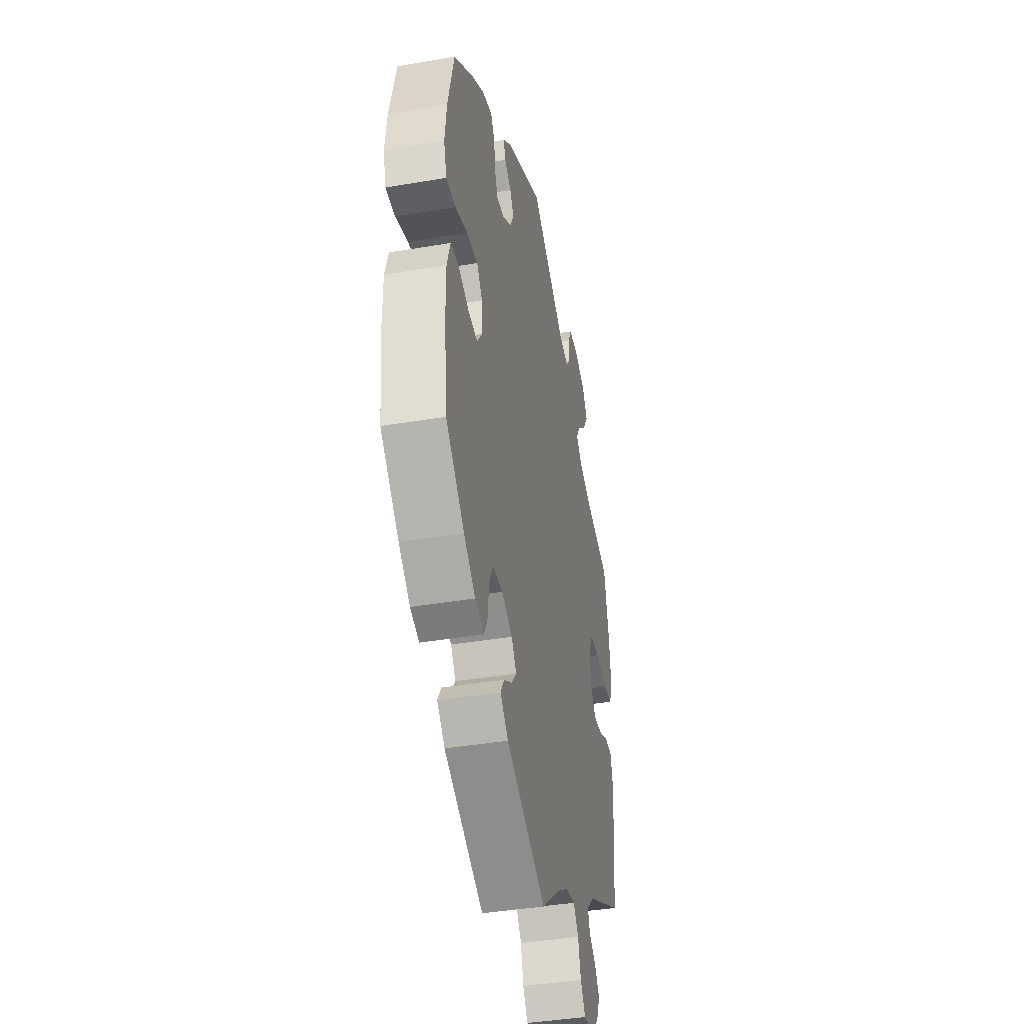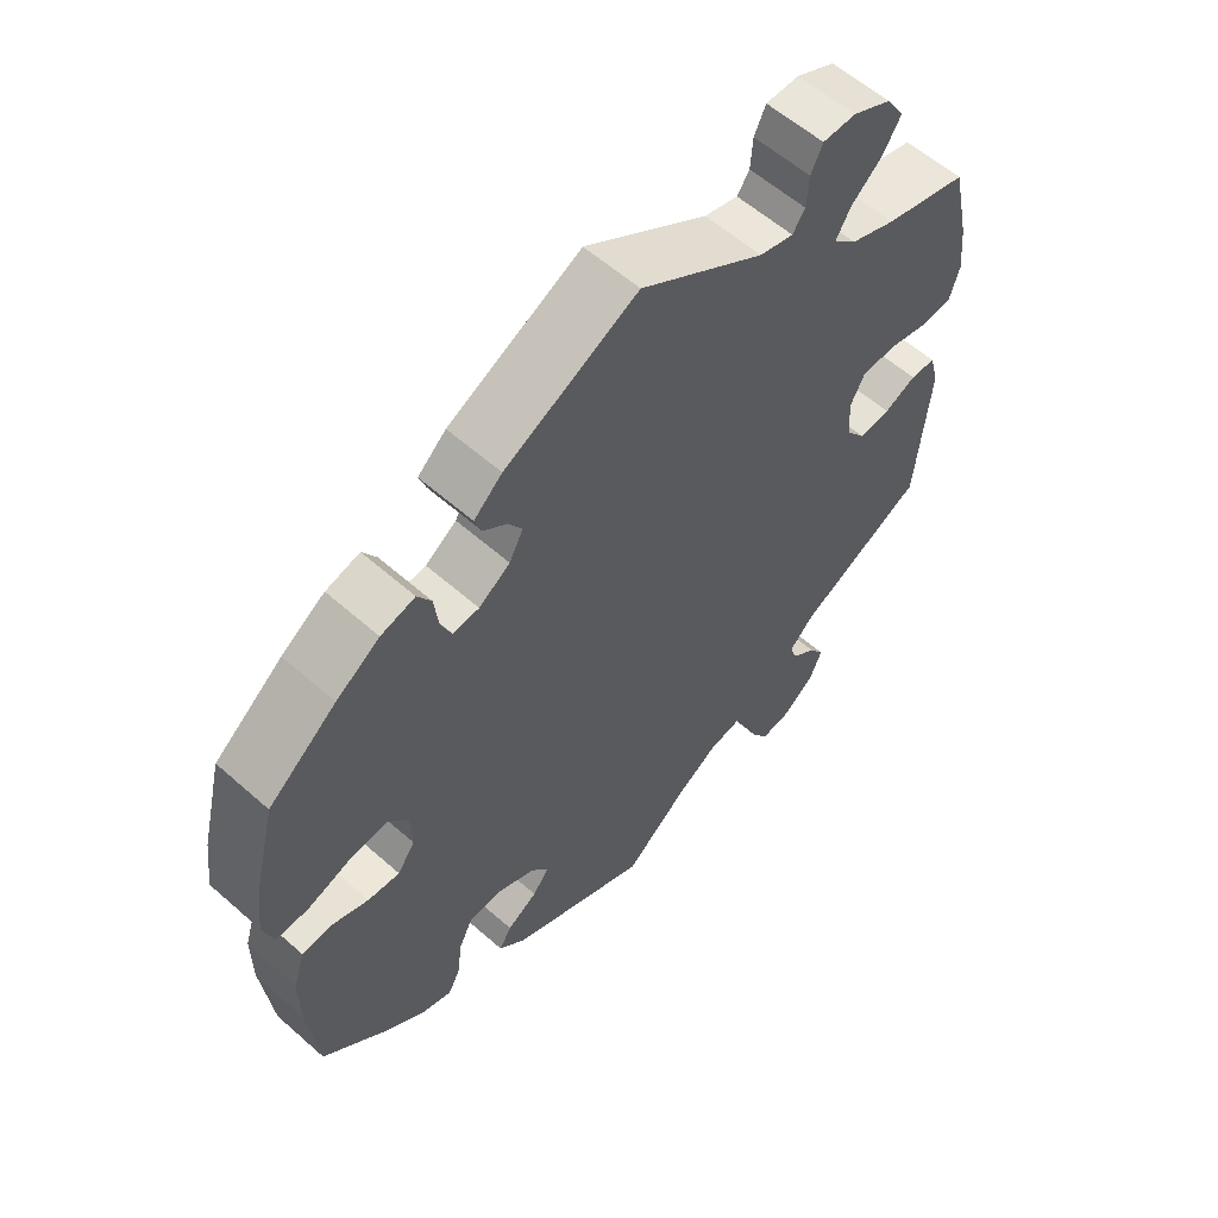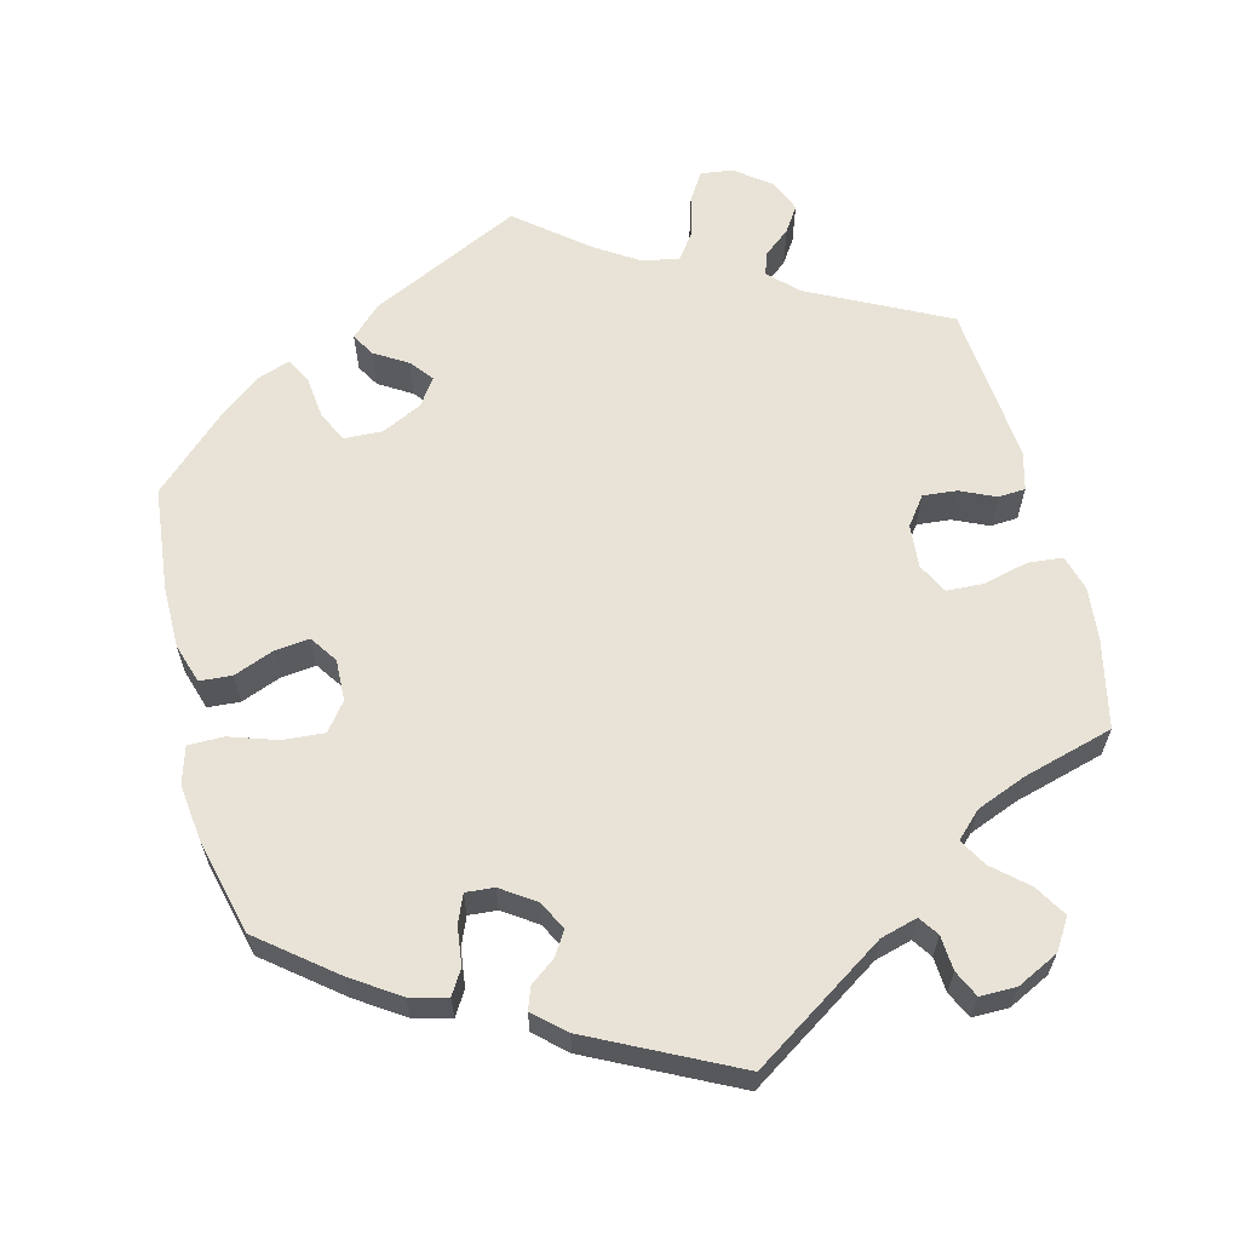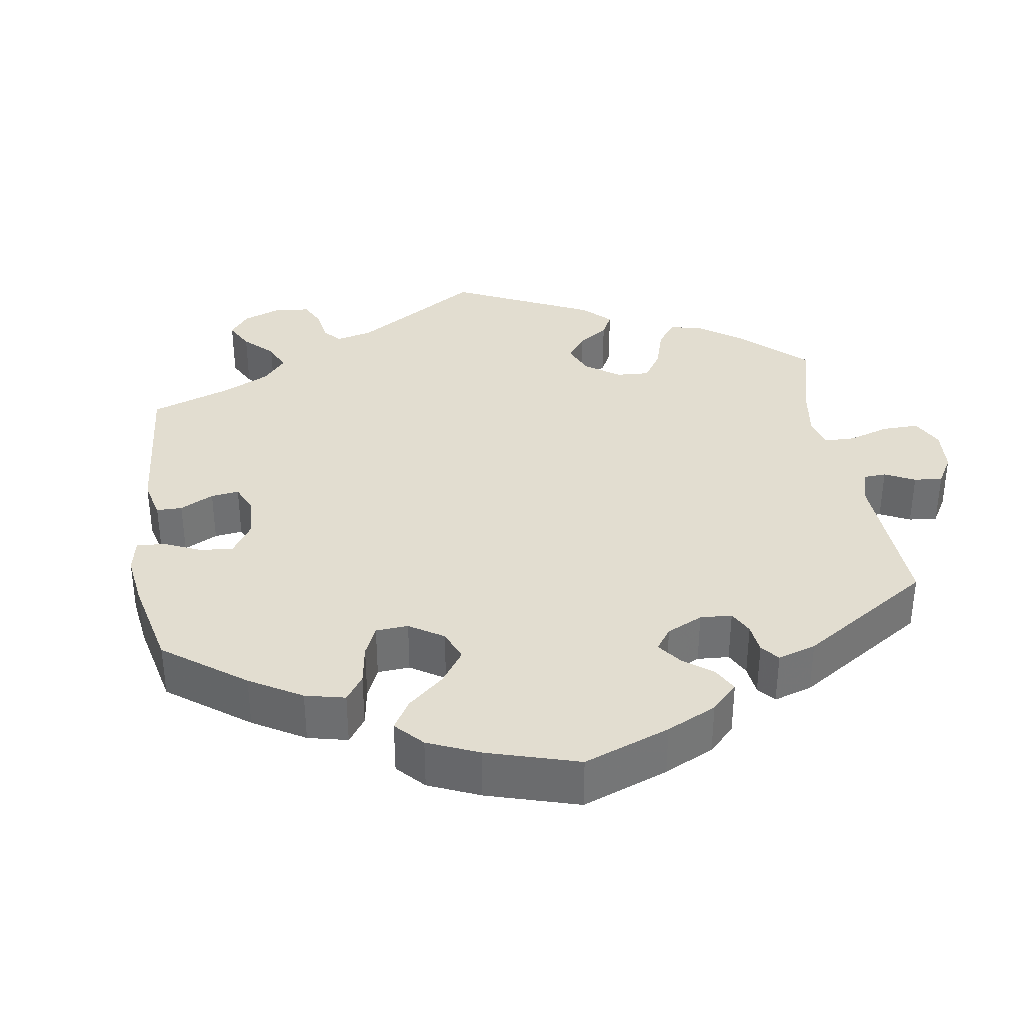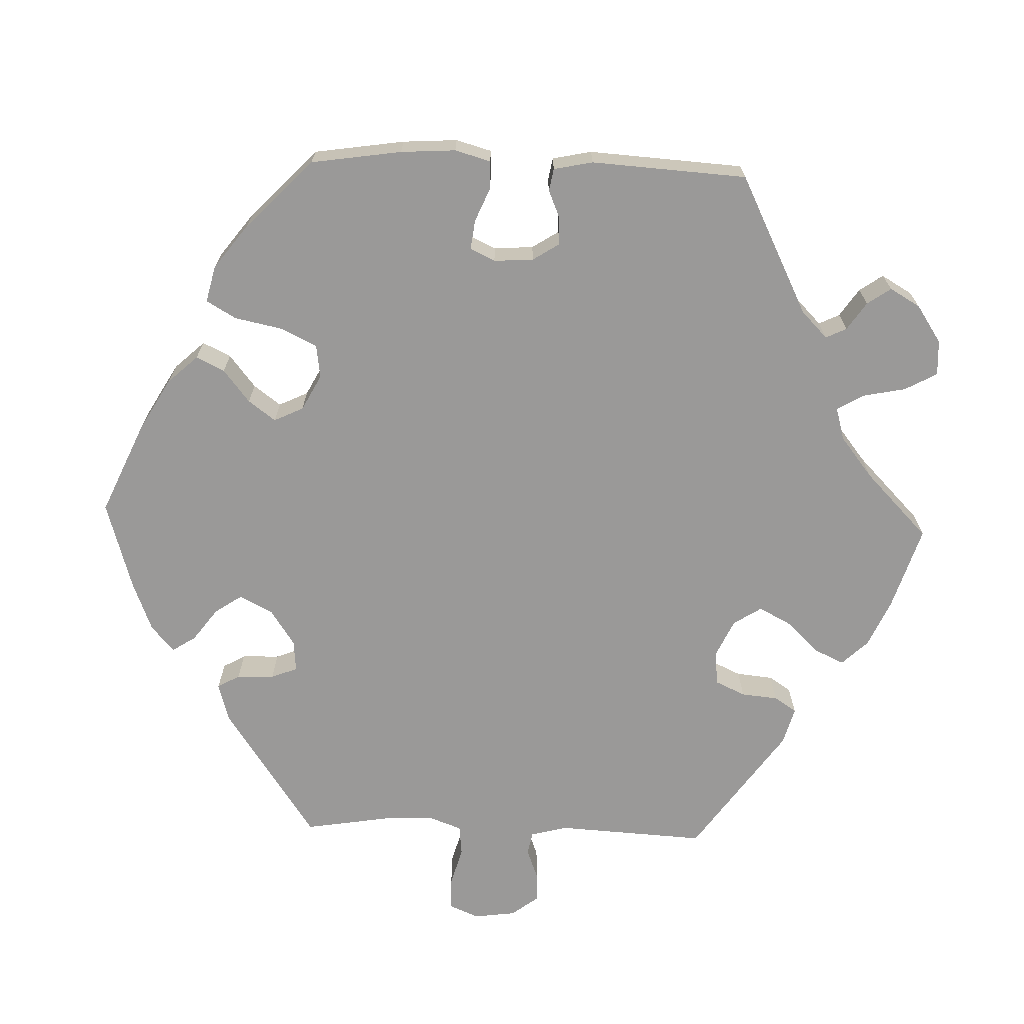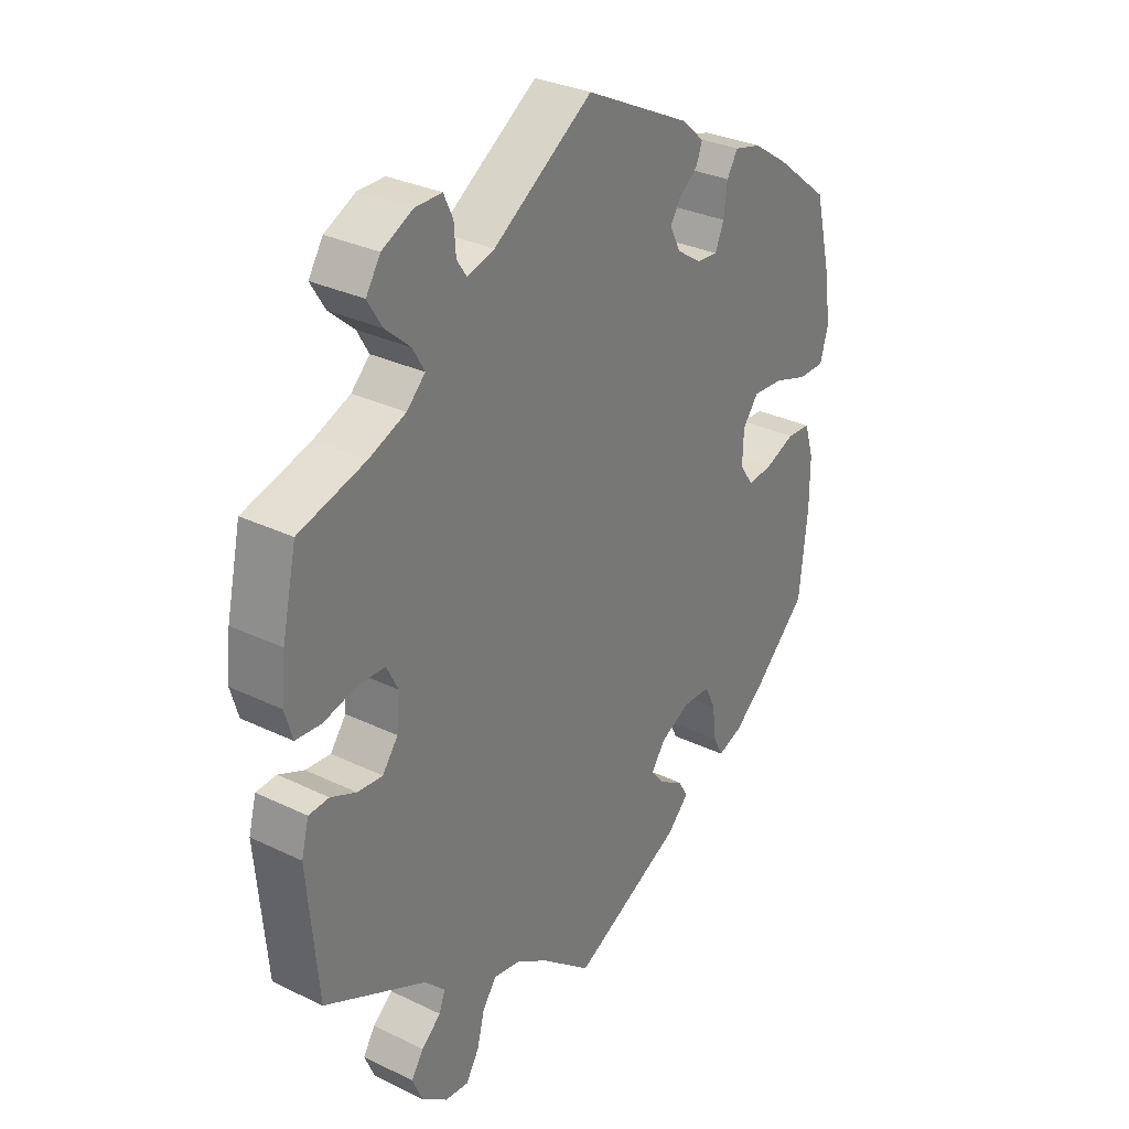
<metadata>
{"format":"obj","ext":"obj","renderer":"f3d","projection":"perspective","resolution":1024,"background":"white","views":[{"elev":-40.1,"azim":-78.1,"up":"+Z"},{"elev":58.6,"azim":-47.7,"up":"+Z"},{"elev":62.5,"azim":-14.3,"up":"+Y"},{"elev":35.3,"azim":-68.3,"up":"+Y"},{"elev":-69.1,"azim":-32.0,"up":"+Y"},{"elev":31.0,"azim":124.6,"up":"+Z"}]}
</metadata>
<code>
v -0.514 0.07 -0.158
v -0.514 0.07 -0.079
v -0.498 0.07 -0.028
v -0.457 0.07 -0.025
v -0.406 0.07 -0.045
v -0.362 0.07 -0.05
v -0.338 0.07 -0.015
v -0.34 0.07 0.038
v -0.367 0.07 0.073
v -0.42 0.07 0.069
v -0.48 0.07 0.049
v -0.525 0.07 0.049
v -0.539 0.07 0.096
v -0.53 0.07 0.168
v -0.5 0.07 0.289
v -0.406 0.07 0.364
v -0.346 0.07 0.404
v -0.299 0.07 0.416
v -0.28 0.07 0.385
v -0.274 0.07 0.337
v -0.259 0.07 0.301
v -0.223 0.07 0.304
v -0.18 0.07 0.333
v -0.161 0.07 0.37
v -0.18 0.07 0.4
v -0.212 0.07 0.424
v -0.222 0.07 0.452
v -0.183 0.07 0.487
v 0 0.07 0.578
v 0.171 0.07 0.466
v 0.218 0.07 0.453
v 0.235 0.07 0.478
v 0.238 0.07 0.522
v 0.254 0.07 0.556
v 0.3 0.07 0.556
v 0.353 0.07 0.53
v 0.378 0.07 0.491
v 0.353 0.07 0.45
v 0.31 0.07 0.412
v 0.29 0.07 0.377
v 0.322 0.07 0.346
v 0.385 0.07 0.321
v 0.5 0.07 0.289
v 0.525 0.07 0.177
v 0.532 0.07 0.109
v 0.519 0.07 0.064
v 0.475 0.07 0.06
v 0.418 0.07 0.074
v 0.371 0.07 0.072
v 0.351 0.07 0.033
v 0.356 0.07 -0.022
v 0.383 0.07 -0.058
v 0.426 0.07 -0.054
v 0.47 0.07 -0.034
v 0.505 0.07 -0.036
v 0.518 0.07 -0.085
v 0.5 0.07 -0.289
v 0.324 0.07 -0.378
v 0.289 0.07 -0.413
v 0.299 0.07 -0.442
v 0.333 0.07 -0.47
v 0.354 0.07 -0.502
v 0.336 0.07 -0.544
v 0.292 0.07 -0.578
v 0.251 0.07 -0.583
v 0.228 0.07 -0.546
v 0.215 0.07 -0.495
v 0.191 0.07 -0.462
v 0.145 0.07 -0.47
v 0.089 0.07 -0.506
v 0.001 0.07 -0.578
v -0.191 0.07 -0.485
v -0.229 0.07 -0.448
v -0.212 0.07 -0.419
v -0.17 0.07 -0.393
v -0.147 0.07 -0.364
v -0.171 0.07 -0.33
v -0.222 0.07 -0.305
v -0.271 0.07 -0.307
v -0.29 0.07 -0.346
v -0.296 0.07 -0.399
v -0.313 0.07 -0.432
v -0.356 0.07 -0.417
v -0.411 0.07 -0.373
v -0.5 0.07 -0.289
v -0.514 0 -0.158
v -0.514 0 -0.079
v -0.498 0 -0.028
v -0.457 0 -0.025
v -0.406 0 -0.045
v -0.362 0 -0.05
v -0.338 0 -0.015
v -0.34 0 0.038
v -0.367 0 0.073
v -0.42 0 0.069
v -0.48 0 0.049
v -0.525 0 0.049
v -0.539 0 0.096
v -0.53 0 0.168
v -0.5 0 0.289
v -0.406 0 0.364
v -0.346 0 0.404
v -0.299 0 0.416
v -0.28 0 0.385
v -0.274 0 0.337
v -0.259 0 0.301
v -0.223 0 0.304
v -0.18 0 0.333
v -0.161 0 0.37
v -0.18 0 0.4
v -0.212 0 0.424
v -0.222 0 0.452
v -0.183 0 0.487
v 0 0 0.578
v 0.171 0 0.466
v 0.218 0 0.453
v 0.235 0 0.478
v 0.238 0 0.522
v 0.254 0 0.556
v 0.3 0 0.556
v 0.353 0 0.53
v 0.378 0 0.491
v 0.353 0 0.45
v 0.31 0 0.412
v 0.29 0 0.377
v 0.322 0 0.346
v 0.385 0 0.321
v 0.5 0 0.289
v 0.525 0 0.177
v 0.532 0 0.109
v 0.519 0 0.064
v 0.475 0 0.06
v 0.418 0 0.074
v 0.371 0 0.072
v 0.351 0 0.033
v 0.356 0 -0.022
v 0.383 0 -0.058
v 0.426 0 -0.054
v 0.47 0 -0.034
v 0.505 0 -0.036
v 0.518 0 -0.085
v 0.5 0 -0.289
v 0.324 0 -0.378
v 0.289 0 -0.413
v 0.299 0 -0.442
v 0.333 0 -0.47
v 0.354 0 -0.502
v 0.336 0 -0.544
v 0.292 0 -0.578
v 0.251 0 -0.583
v 0.228 0 -0.546
v 0.215 0 -0.495
v 0.191 0 -0.462
v 0.145 0 -0.47
v 0.089 0 -0.506
v 0.001 0 -0.578
v -0.191 0 -0.485
v -0.229 0 -0.448
v -0.212 0 -0.419
v -0.17 0 -0.393
v -0.147 0 -0.364
v -0.171 0 -0.33
v -0.222 0 -0.305
v -0.271 0 -0.307
v -0.29 0 -0.346
v -0.296 0 -0.399
v -0.313 0 -0.432
v -0.356 0 -0.417
v -0.411 0 -0.373
v -0.5 0 -0.289
f 80 81 82 83
f 79 80 83 84
f 72 73 74 75
f 70 71 72 75
f 69 70 75 76
f 68 69 76 77
f 64 65 66 67
f 64 67 68
f 63 64 68
f 60 61 62 63
f 60 63 68
f 59 60 68 77
f 55 56 57 58
f 53 54 55 58
f 52 53 58 59
f 51 52 59 77
f 45 46 47 48
f 45 48 49
f 42 43 44 45
f 41 42 45 49
f 40 41 49 50
f 36 37 38 39
f 36 39 40
f 35 36 40
f 32 33 34 35
f 31 32 35 40
f 30 31 40 50
f 25 26 27 28
f 24 25 28 29
f 23 24 29 30
f 17 18 19 20
f 17 20 21
f 16 17 21
f 15 16 21
f 14 15 21
f 13 14 21 22
f 10 11 12 13
f 9 10 13 22
f 2 3 4 5
f 2 5 6
f 1 2 6
f 79 84 85 1
f 50 51 77 78
f 8 9 22 23
f 7 8 23 30
f 6 7 30 50
f 50 78 79
f 1 6 50 79
f 168 167 166 165
f 169 168 165 164
f 160 159 158 157
f 160 157 156 155
f 161 160 155 154
f 162 161 154 153
f 152 151 150 149
f 153 152 149
f 153 149 148
f 148 147 146 145
f 153 148 145
f 162 153 145 144
f 143 142 141 140
f 143 140 139 138
f 144 143 138 137
f 162 144 137 136
f 133 132 131 130
f 134 133 130
f 130 129 128 127
f 134 130 127 126
f 135 134 126 125
f 124 123 122 121
f 125 124 121
f 125 121 120
f 120 119 118 117
f 125 120 117 116
f 135 125 116 115
f 113 112 111 110
f 114 113 110 109
f 115 114 109 108
f 105 104 103 102
f 106 105 102
f 106 102 101
f 106 101 100
f 106 100 99
f 107 106 99 98
f 98 97 96 95
f 107 98 95 94
f 90 89 88 87
f 91 90 87
f 91 87 86
f 86 170 169 164
f 163 162 136 135
f 108 107 94 93
f 115 108 93 92
f 135 115 92 91
f 164 163 135
f 164 135 91 86
f 1 86 87 2
f 2 87 88 3
f 3 88 89 4
f 4 89 90 5
f 5 90 91 6
f 6 91 92 7
f 7 92 93 8
f 8 93 94 9
f 9 94 95 10
f 10 95 96 11
f 11 96 97 12
f 12 97 98 13
f 13 98 99 14
f 14 99 100 15
f 15 100 101 16
f 16 101 102 17
f 17 102 103 18
f 18 103 104 19
f 19 104 105 20
f 20 105 106 21
f 21 106 107 22
f 22 107 108 23
f 23 108 109 24
f 24 109 110 25
f 25 110 111 26
f 26 111 112 27
f 27 112 113 28
f 28 113 114 29
f 29 114 115 30
f 30 115 116 31
f 31 116 117 32
f 32 117 118 33
f 33 118 119 34
f 34 119 120 35
f 35 120 121 36
f 36 121 122 37
f 37 122 123 38
f 38 123 124 39
f 39 124 125 40
f 40 125 126 41
f 41 126 127 42
f 42 127 128 43
f 43 128 129 44
f 44 129 130 45
f 45 130 131 46
f 46 131 132 47
f 47 132 133 48
f 48 133 134 49
f 49 134 135 50
f 50 135 136 51
f 51 136 137 52
f 52 137 138 53
f 53 138 139 54
f 54 139 140 55
f 55 140 141 56
f 56 141 142 57
f 57 142 143 58
f 58 143 144 59
f 59 144 145 60
f 60 145 146 61
f 61 146 147 62
f 62 147 148 63
f 63 148 149 64
f 64 149 150 65
f 65 150 151 66
f 66 151 152 67
f 67 152 153 68
f 68 153 154 69
f 69 154 155 70
f 70 155 156 71
f 71 156 157 72
f 72 157 158 73
f 73 158 159 74
f 74 159 160 75
f 75 160 161 76
f 76 161 162 77
f 77 162 163 78
f 78 163 164 79
f 79 164 165 80
f 80 165 166 81
f 81 166 167 82
f 82 167 168 83
f 83 168 169 84
f 84 169 170 85
f 85 170 86 1

</code>
